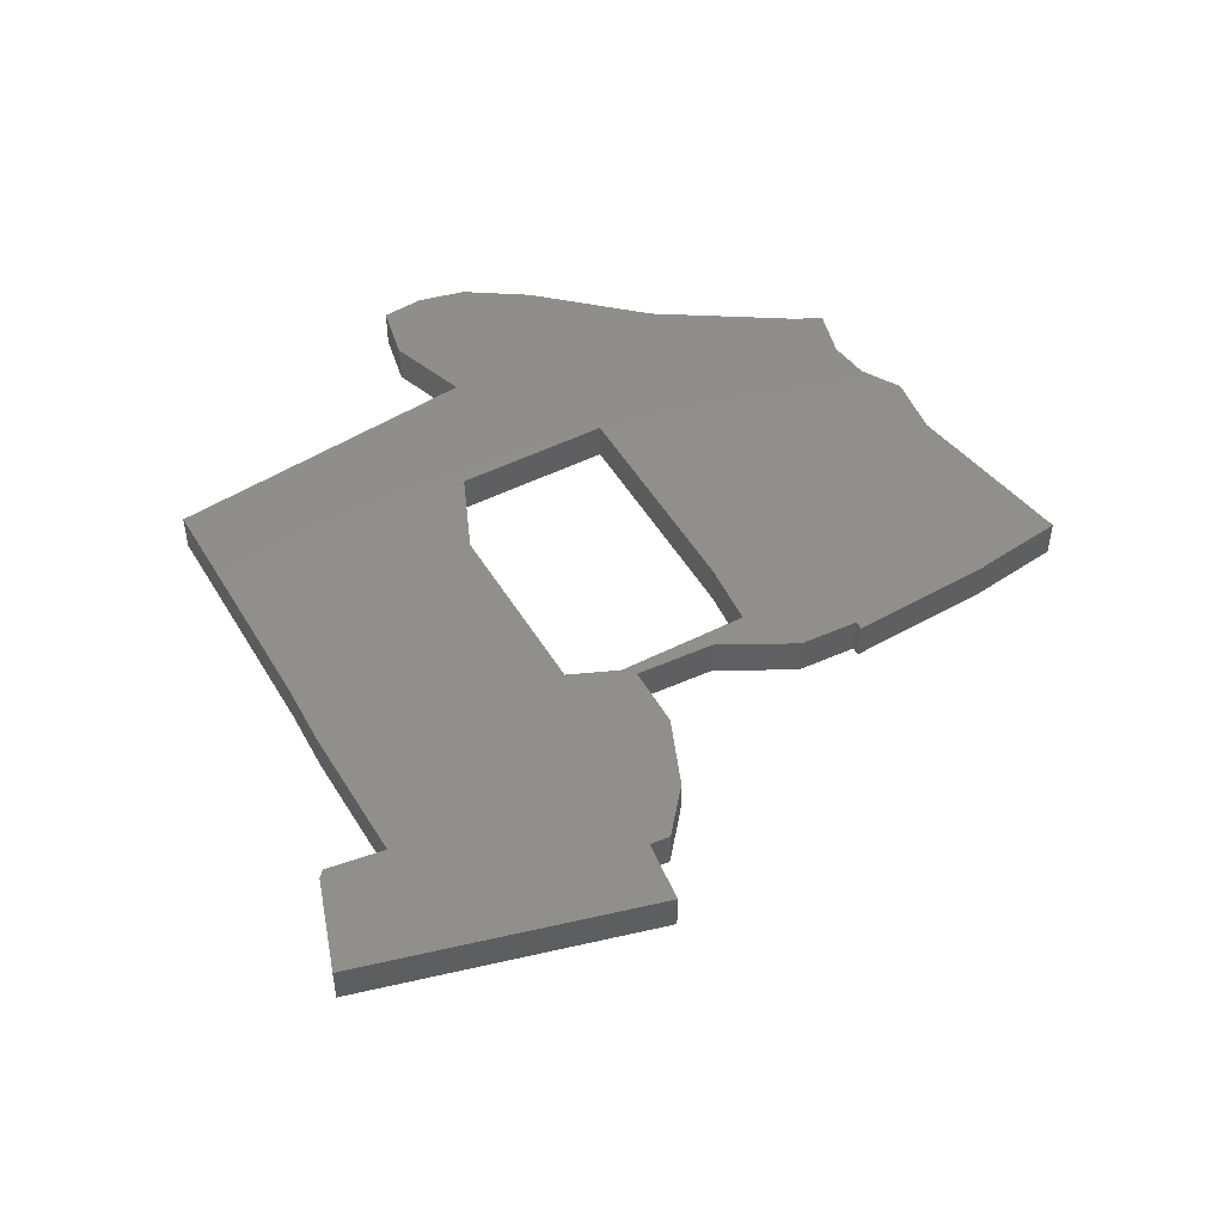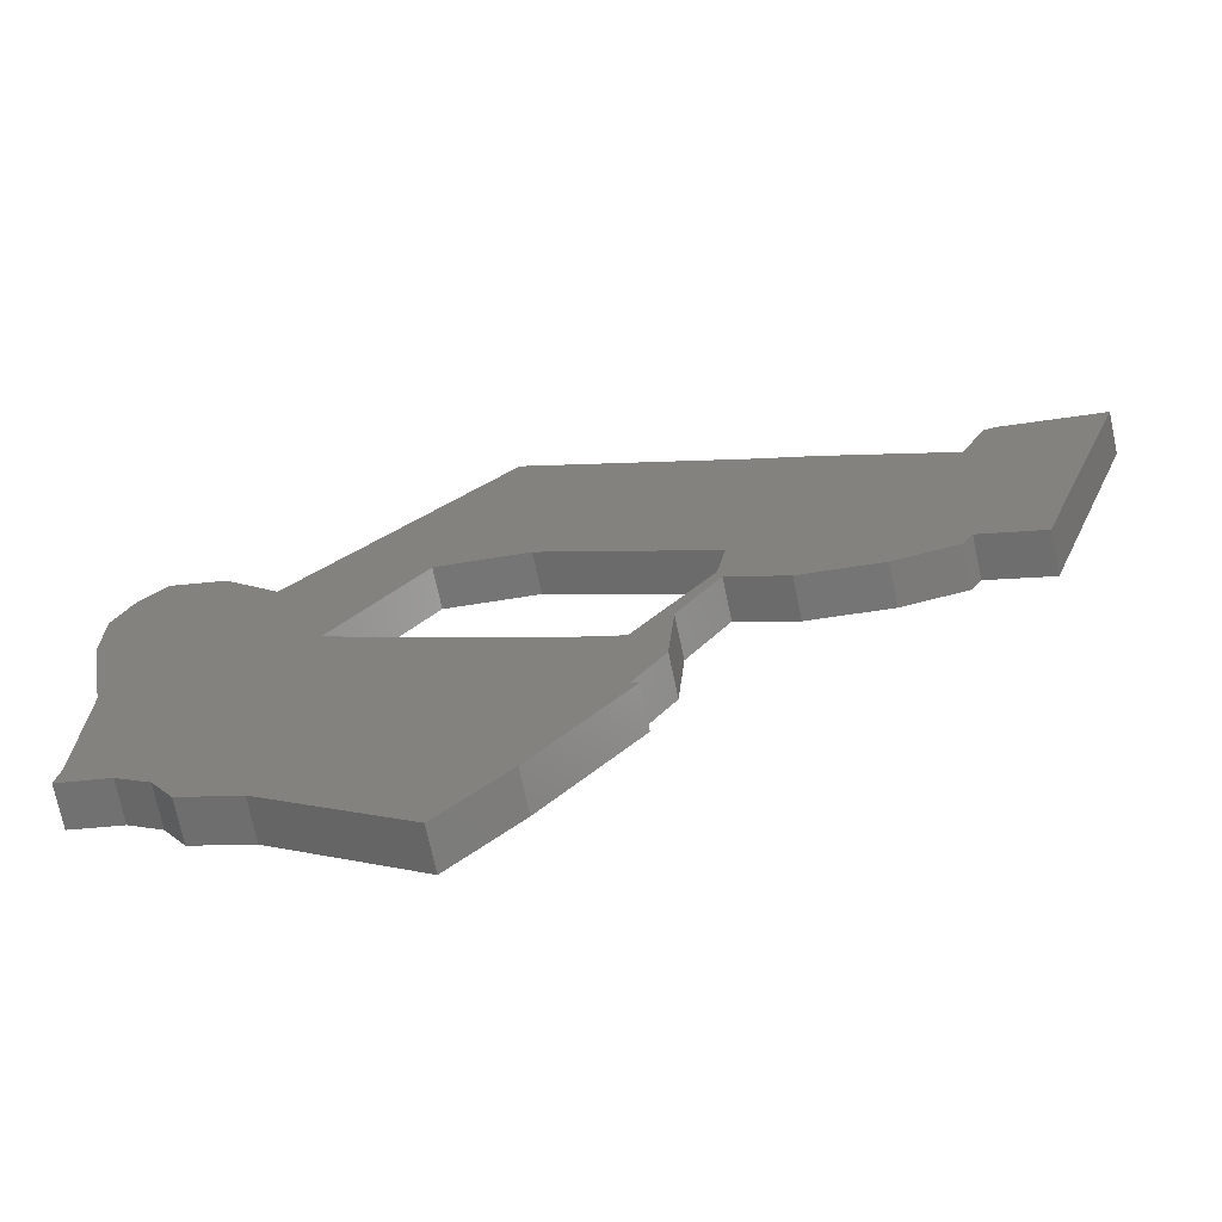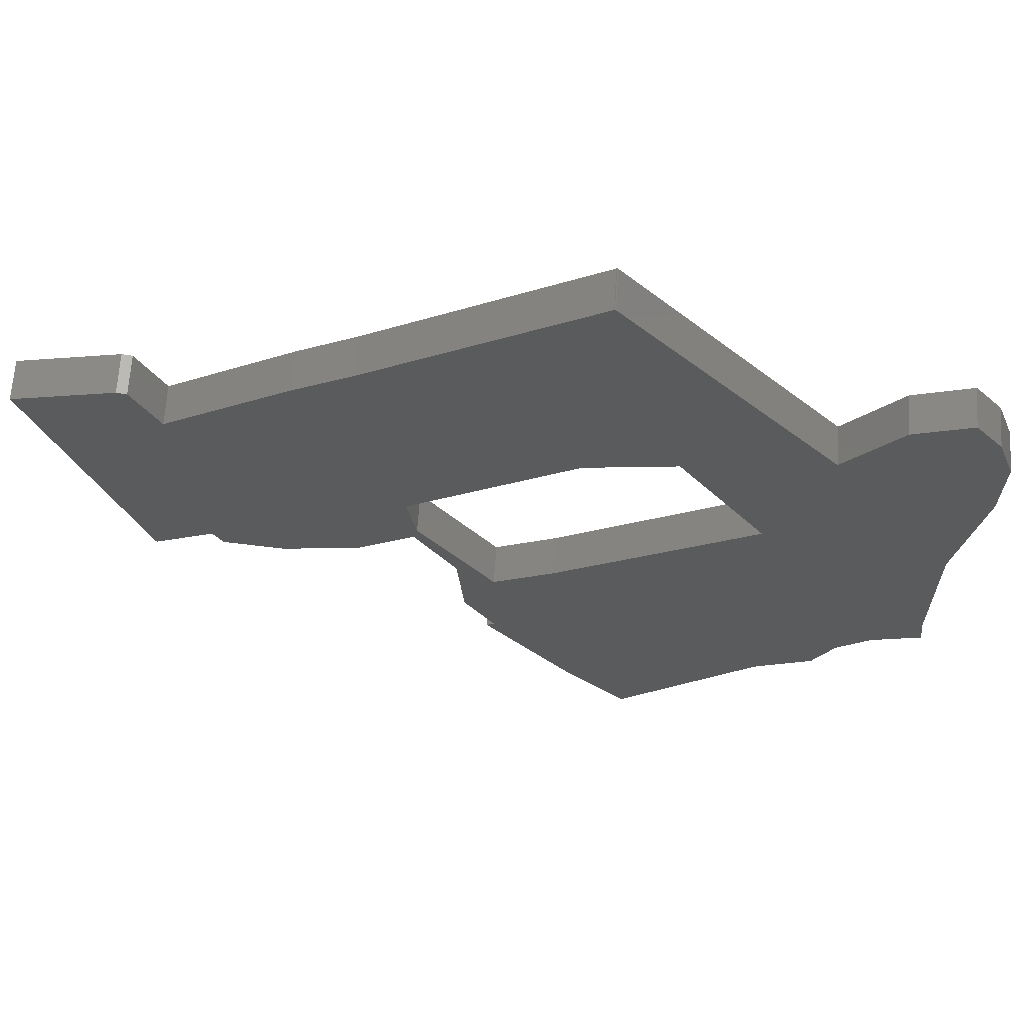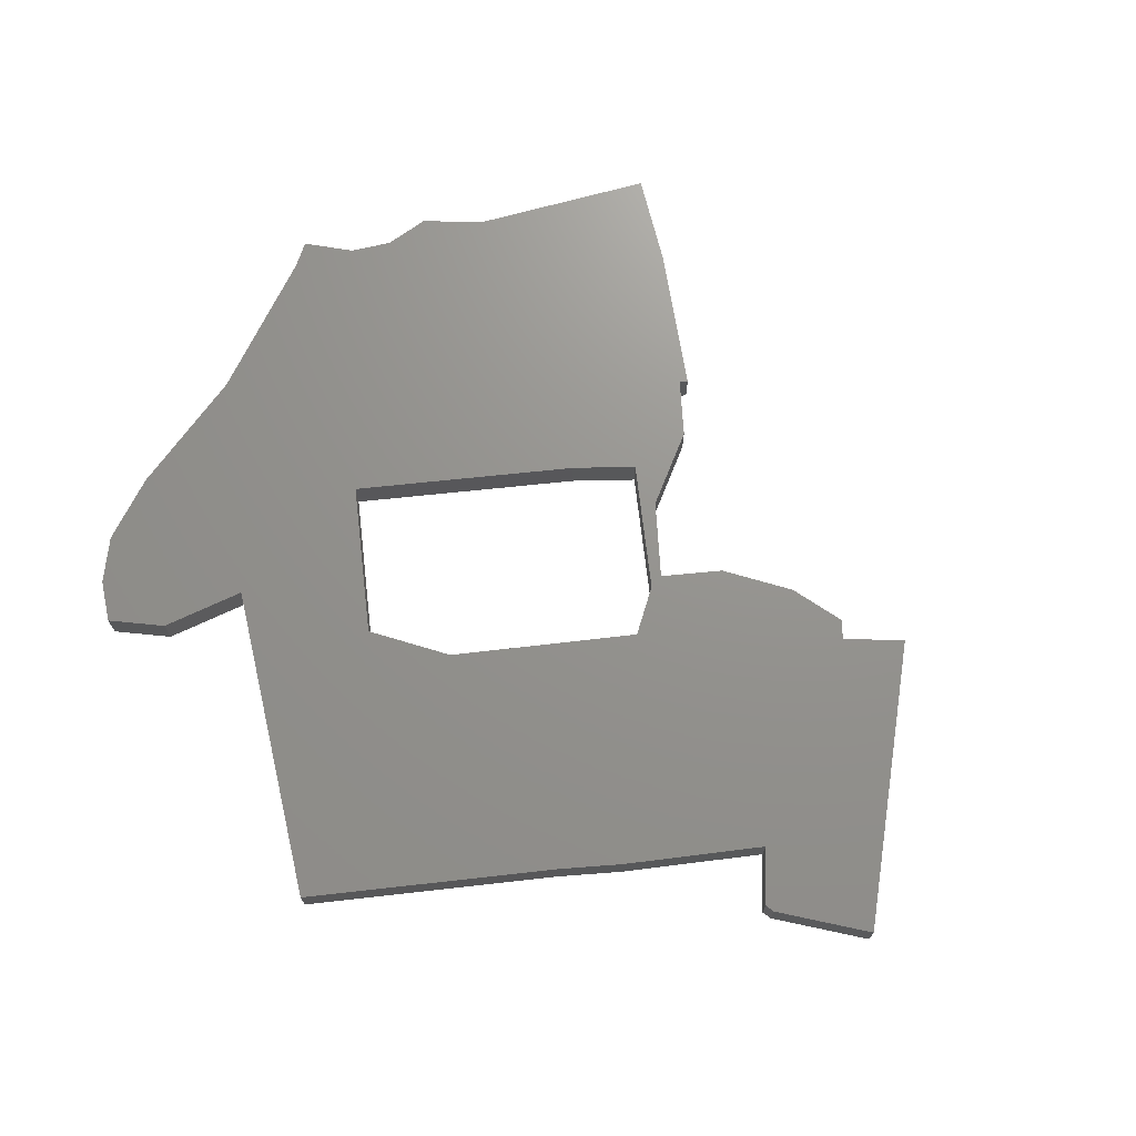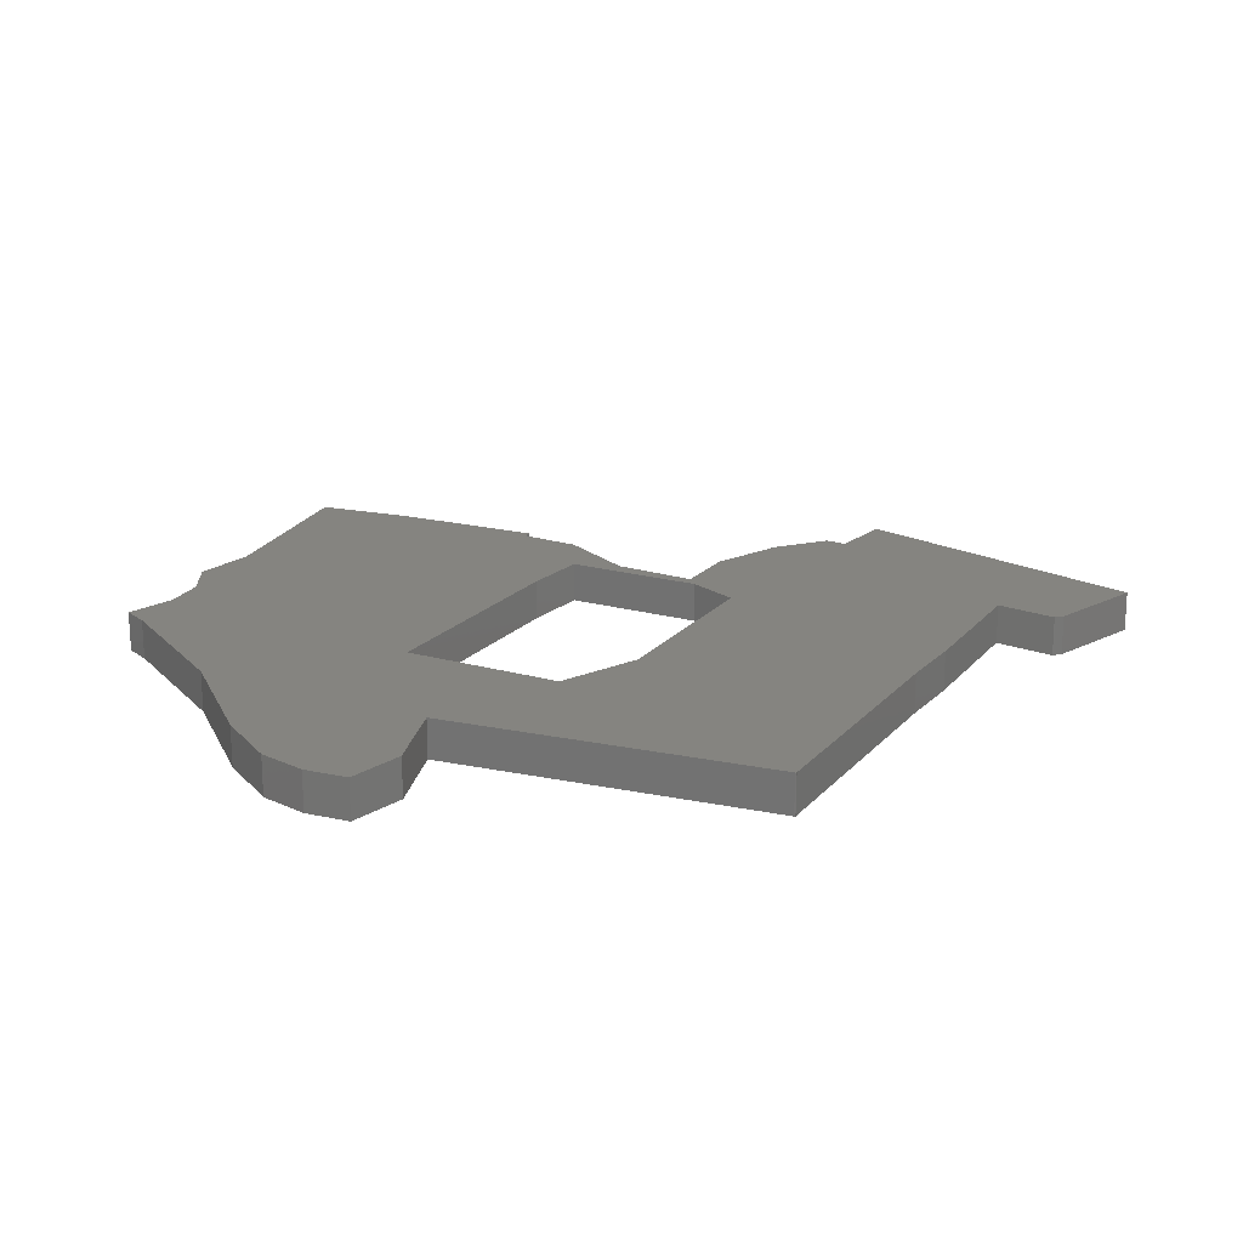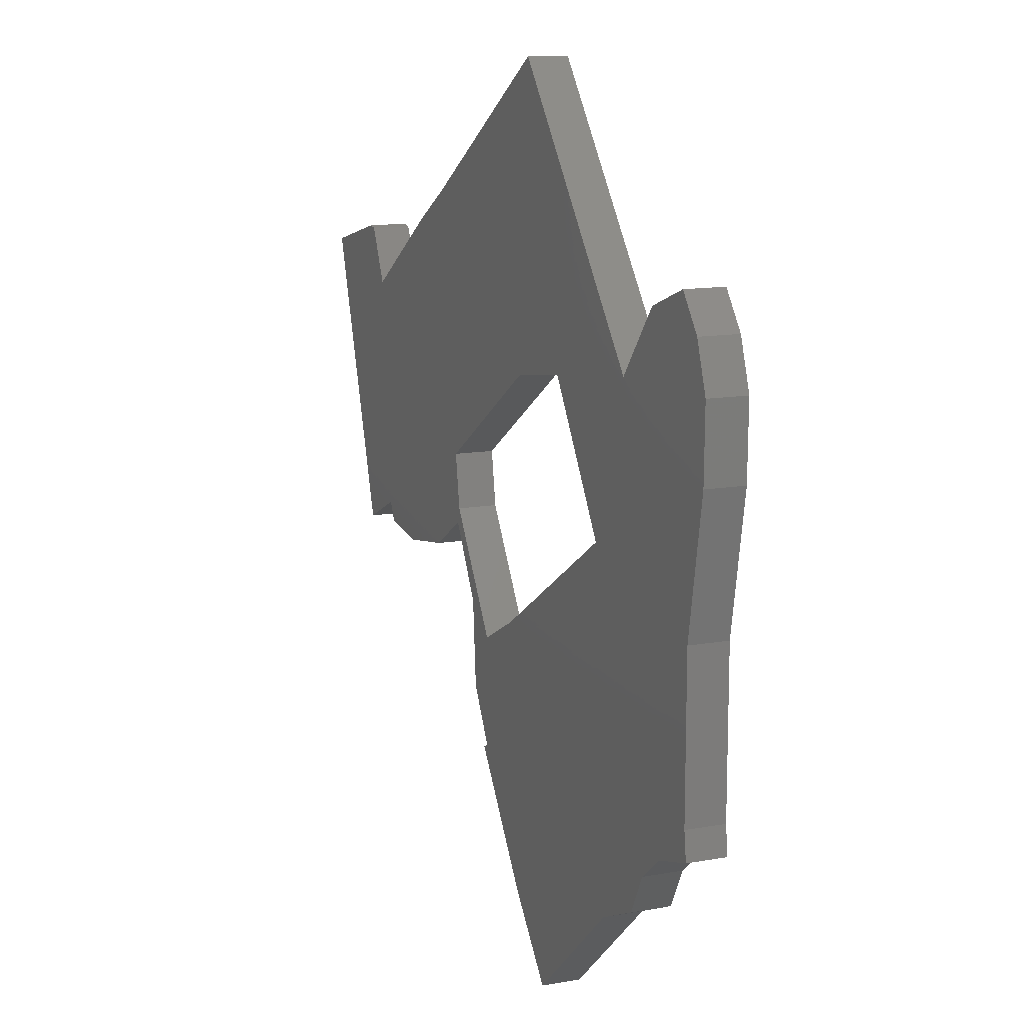
<metadata>
{"format":"stl","ext":"stl","renderer":"f3d","projection":"perspective","resolution":1024,"background":"white","views":[{"elev":48.3,"azim":-86.9,"up":"+Z"},{"elev":-71.9,"azim":-168.1,"up":"+Y"},{"elev":65.0,"azim":3.7,"up":"+Y"},{"elev":71.2,"azim":-153.9,"up":"+Z"},{"elev":19.4,"azim":150.6,"up":"+Z"},{"elev":13.0,"azim":67.6,"up":"+Y"}]}
</metadata>
<code>
# stl→obj: 82 verts, 164 faces
v 29.4 -30.31 0
v 23.43 -33.03 0
v 31.64 -26.08 0
v 21.07 2.28 0
v 39.89 -18.85 0
v 35.07 -23.33 0
v 40.75 23.94 0
v 42.47 19.1 0
v 32.22 25.34 0
v 39.89 -2.431 0
v 40.27 -21.75 0
v -13.12 -1.823 0
v -5.493 -13.66 0
v -9.334 -10.73 0
v 37.99 27.49 0
v 26.61 18.37 0
v 42.35 11.52 0
v -5.56 -25.06 0
v 0.6414 -10.5 0
v -27.04 -8.251 0
v -33.18 -7.448 0
v -34.2 -5.532 0
v -17.61 30.5 0
v 4.93 44.85 0
v 2.987 14.67 0
v 5.09 44.83 0
v 4.999 44.92 0
v -19.22 -6.881 0
v -14.03 3.748 0
v -40.24 -8.379 0
v -36.11 18.77 0
v -13.52 -3.383 0
v -49.89 22.08 0
v -38.7 24.42 0
v -39.71 24.61 0
v 12.16 16.18 0
v -23.53 27.02 0
v -8.664 -19.6 0
v 2.652 -38.07 0
v -6.331 -25.51 0
v 9.095 -45.67 0
v 31.64 -26.08 4
v 23.43 -33.03 4
v 29.4 -30.31 4
v 35.07 -23.33 4
v 39.89 -18.85 4
v 21.07 2.28 4
v 32.22 25.34 4
v 42.47 19.1 4
v 40.75 23.94 4
v 39.89 -2.431 4
v 40.27 -21.75 4
v -9.334 -10.73 4
v -5.493 -13.66 4
v -13.12 -1.823 4
v 37.99 27.49 4
v 26.61 18.37 4
v 42.35 11.52 4
v 0.6414 -10.5 4
v -5.56 -25.06 4
v -34.2 -5.532 4
v -33.18 -7.448 4
v -27.04 -8.251 4
v 2.987 14.67 4
v 4.93 44.85 4
v -17.61 30.5 4
v 4.999 44.92 4
v 5.09 44.83 4
v -14.03 3.748 4
v -19.22 -6.881 4
v -36.11 18.77 4
v -40.24 -8.379 4
v -13.52 -3.383 4
v -49.89 22.08 4
v -39.71 24.61 4
v -38.7 24.42 4
v 12.16 16.18 4
v -23.53 27.02 4
v -8.664 -19.6 4
v 2.652 -38.07 4
v -6.331 -25.51 4
v 9.095 -45.67 4
f 1 2 3
f 4 5 6
f 7 8 9
f 4 10 5
f 11 6 5
f 12 13 14
f 7 9 15
f 8 16 9
f 8 17 16
f 16 17 4
f 18 13 19
f 20 21 22
f 23 24 25
f 26 24 27
f 25 24 26
f 28 20 29
f 30 31 22
f 32 28 12
f 31 30 33
f 34 31 35
f 35 31 33
f 28 29 12
f 2 18 19
f 20 22 29
f 16 4 36
f 29 22 31
f 37 23 29
f 13 18 38
f 4 3 19
f 18 2 39
f 40 18 39
f 39 2 41
f 3 4 6
f 13 38 14
f 32 12 14
f 29 23 25
f 37 29 31
f 25 26 36
f 36 26 16
f 10 4 17
f 2 19 3
f 42 43 44
f 45 46 47
f 48 49 50
f 46 51 47
f 46 45 52
f 53 54 55
f 56 48 50
f 48 57 49
f 57 58 49
f 47 58 57
f 59 54 60
f 61 62 63
f 64 65 66
f 67 65 68
f 68 65 64
f 69 63 70
f 61 71 72
f 55 70 73
f 74 72 71
f 75 71 76
f 74 71 75
f 55 69 70
f 59 60 43
f 69 61 63
f 77 47 57
f 71 61 69
f 69 66 78
f 79 60 54
f 59 42 47
f 80 43 60
f 80 60 81
f 82 43 80
f 45 47 42
f 53 79 54
f 53 55 73
f 64 66 69
f 71 69 78
f 77 68 64
f 57 68 77
f 58 47 51
f 42 59 43
f 1 43 2
f 1 44 43
f 3 44 1
f 3 42 44
f 6 42 3
f 6 45 42
f 11 45 6
f 11 52 45
f 5 52 11
f 5 46 52
f 10 46 5
f 10 51 46
f 17 51 10
f 17 58 51
f 8 58 17
f 8 49 58
f 7 49 8
f 7 50 49
f 15 50 7
f 15 56 50
f 9 56 15
f 9 48 56
f 16 48 9
f 16 57 48
f 26 57 16
f 26 68 57
f 27 68 26
f 27 67 68
f 24 67 27
f 24 65 67
f 23 65 24
f 23 66 65
f 37 66 23
f 37 78 66
f 31 78 37
f 31 71 78
f 34 71 31
f 34 76 71
f 35 76 34
f 35 75 76
f 33 75 35
f 33 74 75
f 30 74 33
f 30 72 74
f 22 72 30
f 22 61 72
f 21 61 22
f 21 62 61
f 20 62 21
f 20 63 62
f 28 63 20
f 28 70 63
f 32 70 28
f 32 73 70
f 14 73 32
f 14 53 73
f 38 53 14
f 38 79 53
f 18 79 38
f 18 60 79
f 40 60 18
f 40 81 60
f 39 81 40
f 39 80 81
f 41 80 39
f 41 82 80
f 2 82 41
f 2 43 82
f 29 69 12
f 55 12 69
f 25 64 29
f 69 29 64
f 36 77 25
f 64 25 77
f 4 47 36
f 77 36 47
f 19 59 4
f 47 4 59
f 13 54 19
f 59 19 54
f 12 55 13
f 54 13 55

</code>
